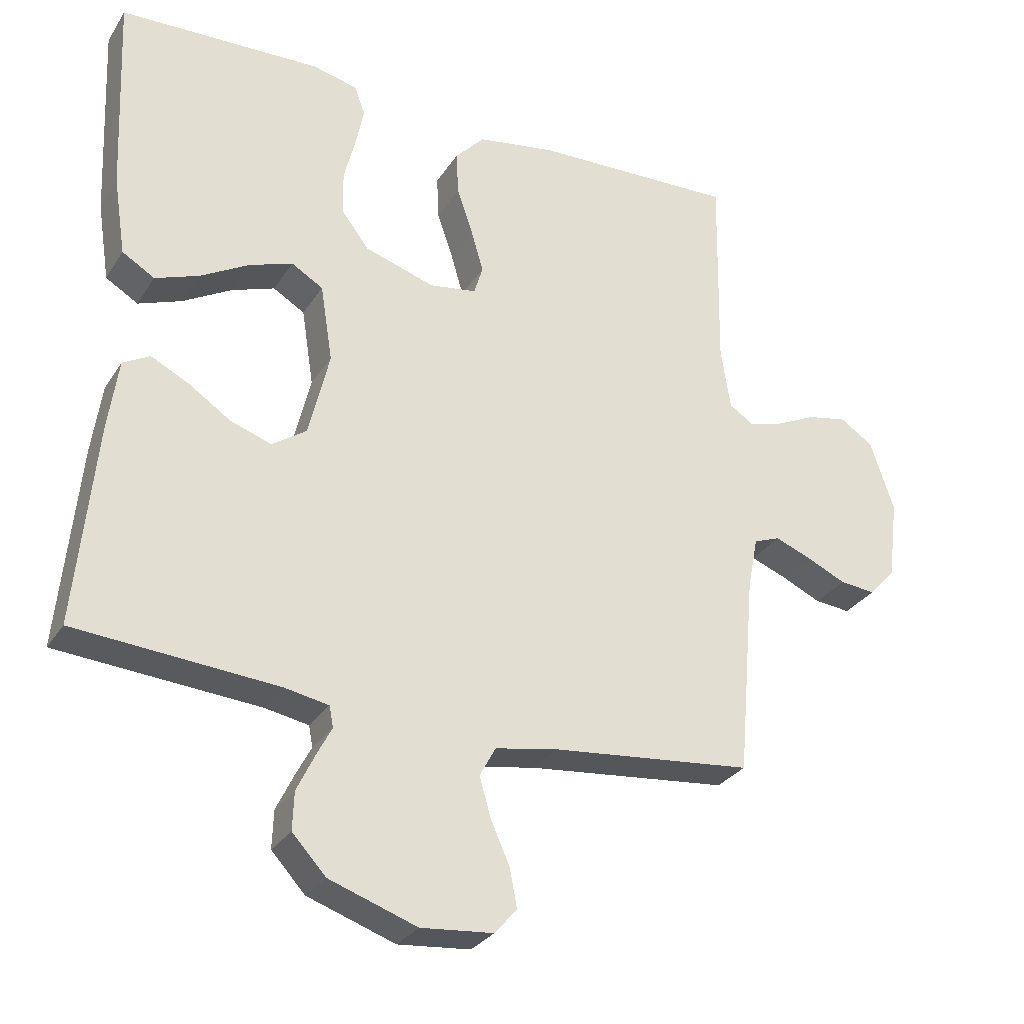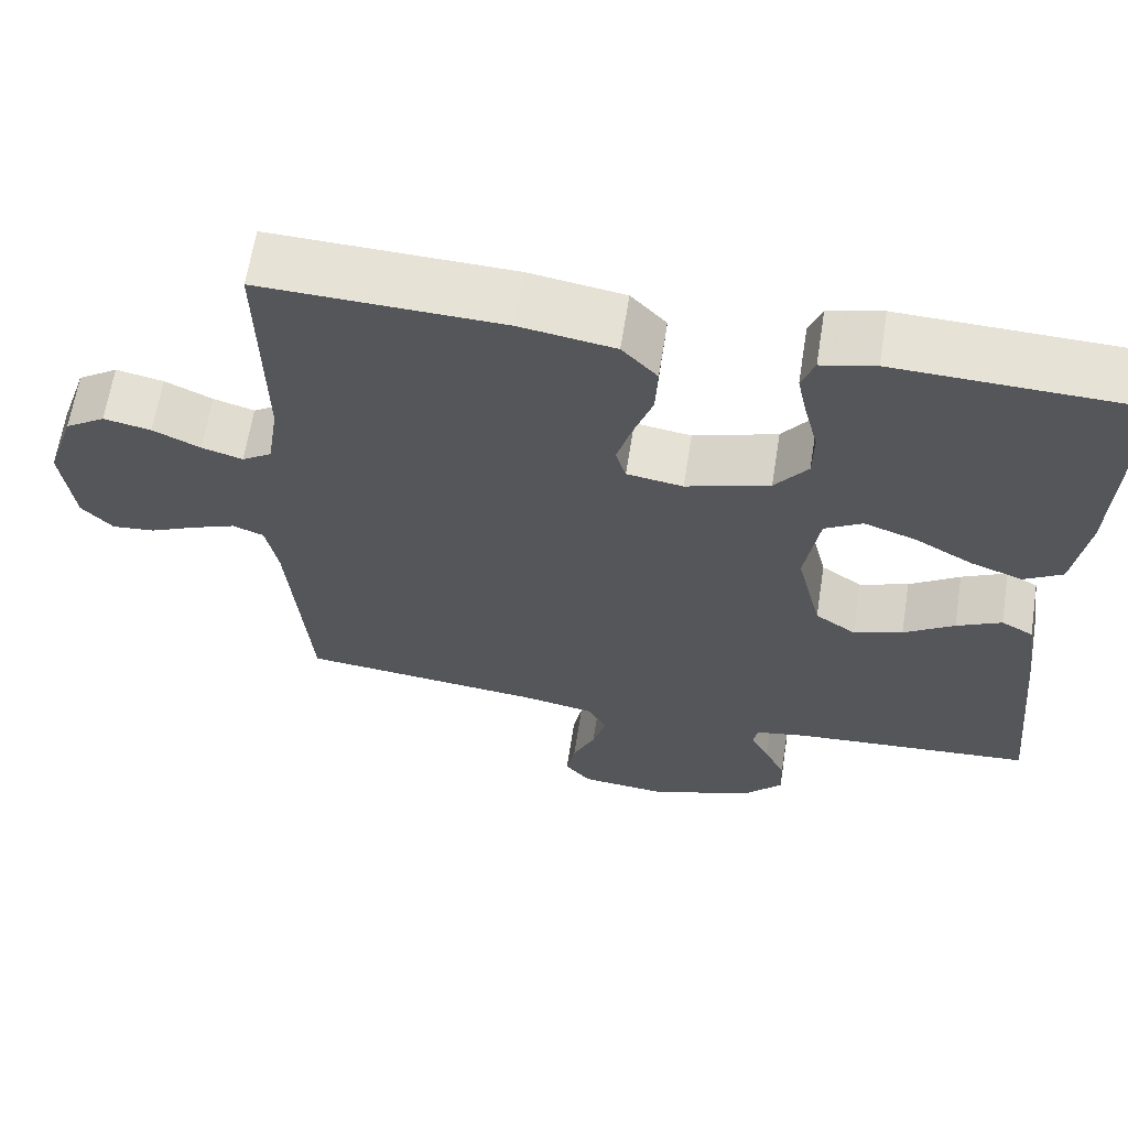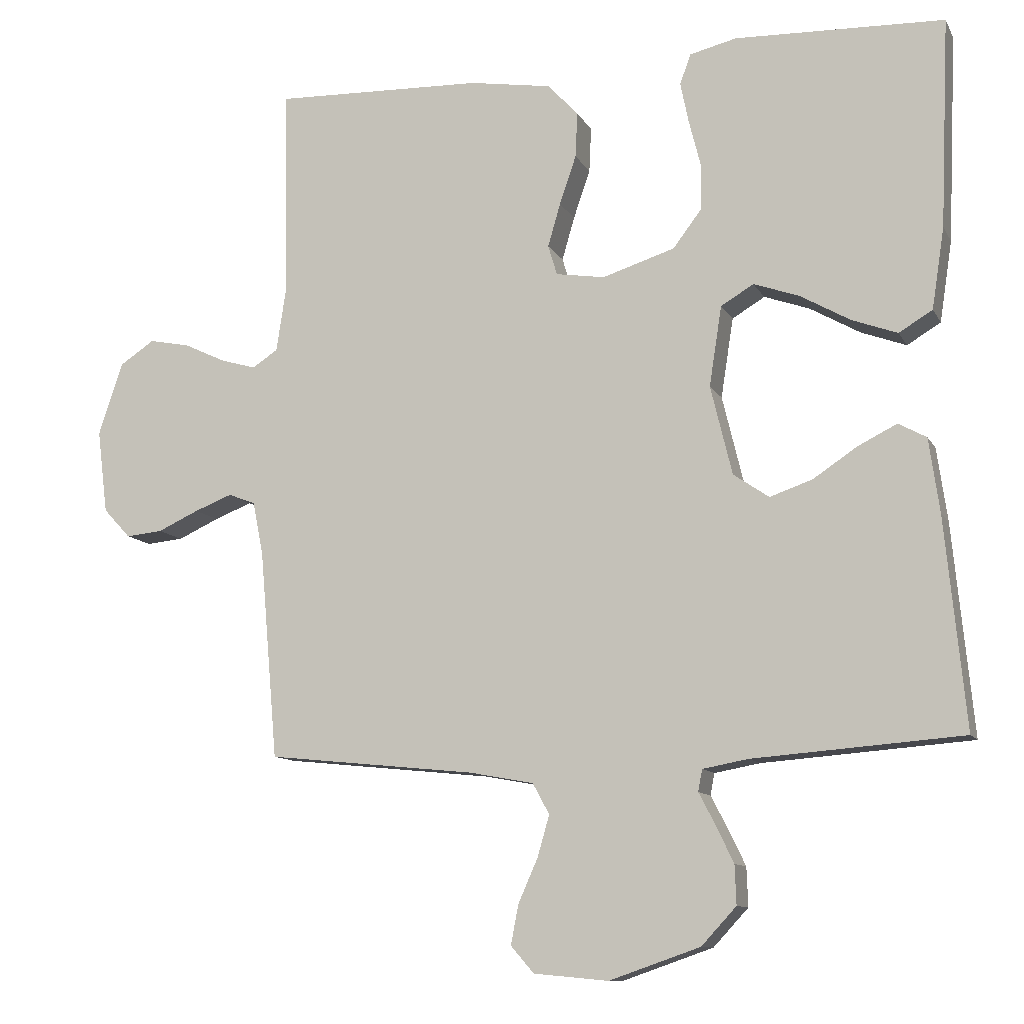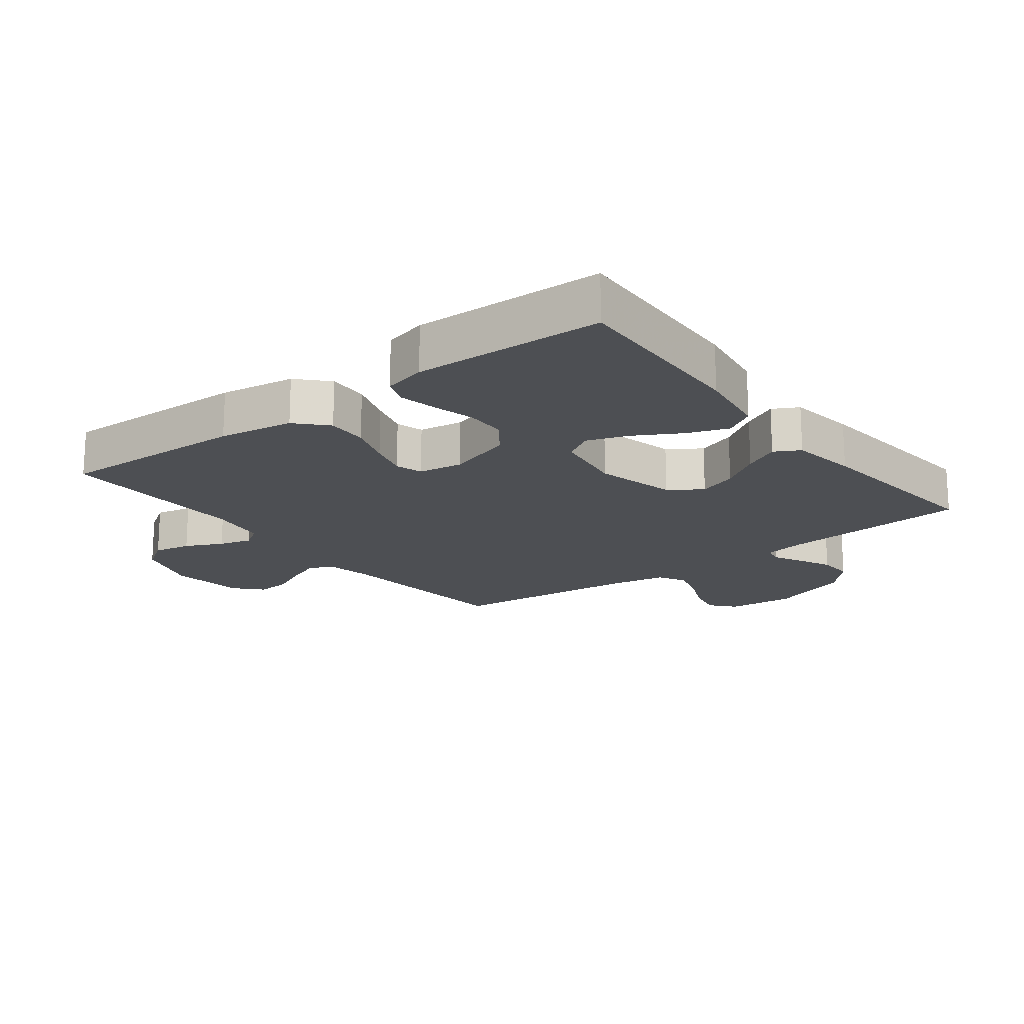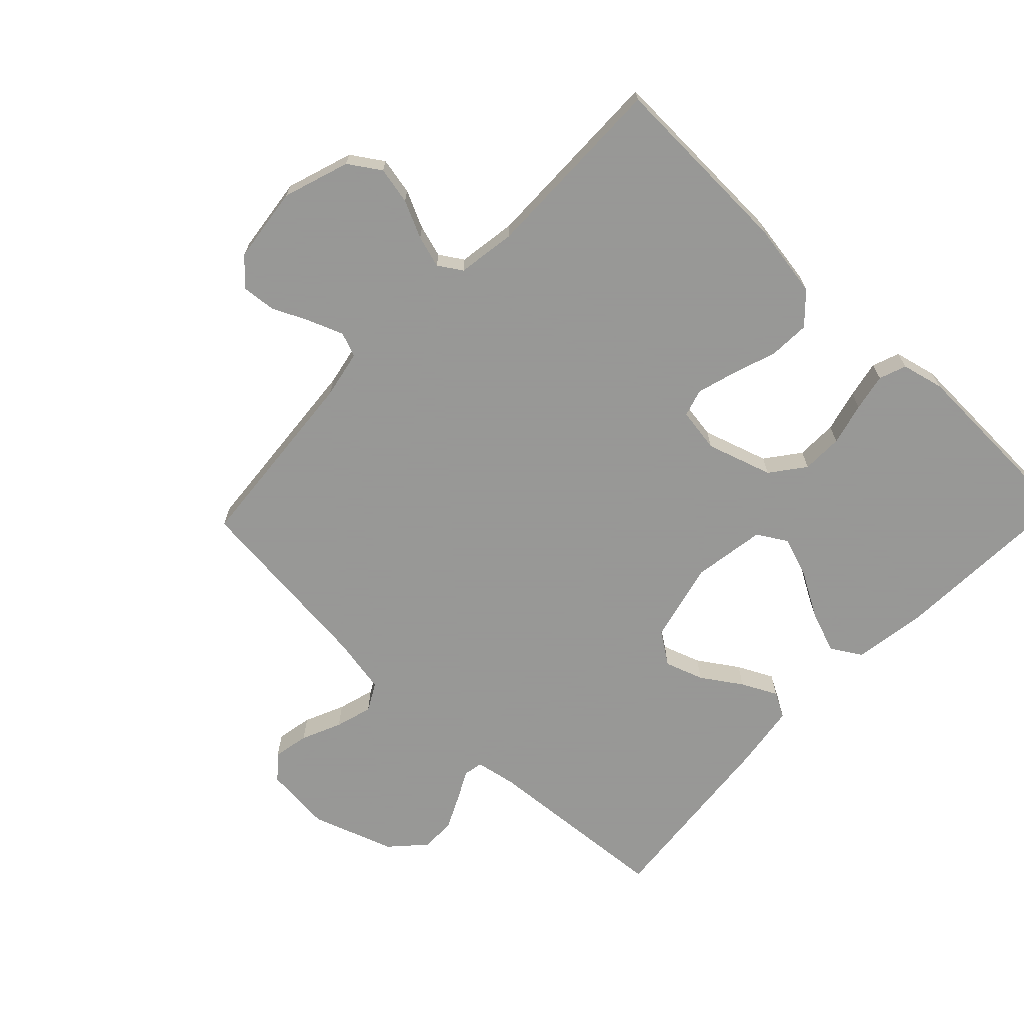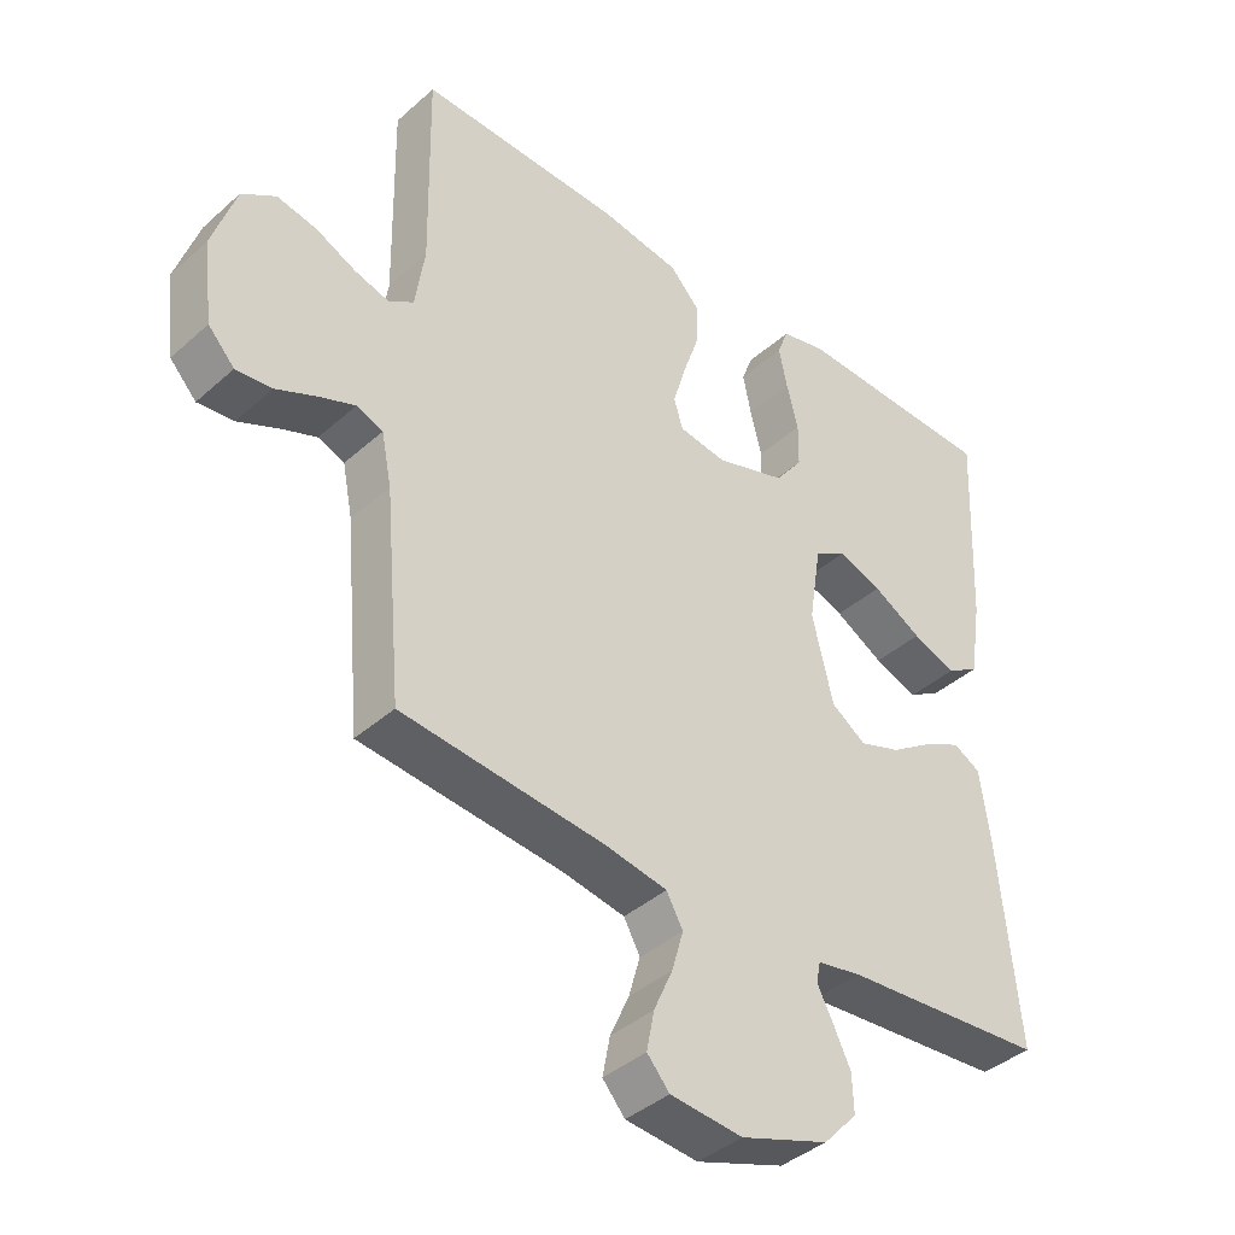
<metadata>
{"format":"obj","ext":"obj","renderer":"f3d","projection":"perspective","resolution":1024,"background":"white","views":[{"elev":-29.4,"azim":153.4,"up":"+Z"},{"elev":63.8,"azim":9.0,"up":"+Z"},{"elev":-10.8,"azim":18.4,"up":"+Z"},{"elev":-17.8,"azim":37.6,"up":"+Y"},{"elev":-68.4,"azim":-43.7,"up":"+Y"},{"elev":-40.0,"azim":-42.5,"up":"+Z"}]}
</metadata>
<code>
v 0.5 0.07 0.5
v 0.487 0.07 0.2
v 0.469 0.07 0.084
v 0.421 0.07 0.055
v 0.356 0.07 0.079
v 0.284 0.07 0.12
v 0.219 0.07 0.143
v 0.172 0.07 0.115
v 0.154 0.07 0
v 0.185 0.07 -0.128
v 0.236 0.07 -0.163
v 0.297 0.07 -0.142
v 0.36 0.07 -0.1
v 0.416 0.07 -0.072
v 0.456 0.07 -0.094
v 0.471 0.07 -0.2
v 0.5 0.07 -0.5
v 0.2 0.07 -0.523
v 0.135 0.07 -0.535
v 0.129 0.07 -0.566
v 0.152 0.07 -0.61
v 0.178 0.07 -0.664
v 0.18 0.07 -0.72
v 0.13 0.07 -0.774
v 0 0.07 -0.819
v -0.107 0.07 -0.809
v -0.14 0.07 -0.771
v -0.129 0.07 -0.714
v -0.101 0.07 -0.651
v -0.084 0.07 -0.592
v -0.108 0.07 -0.548
v -0.2 0.07 -0.531
v -0.5 0.07 -0.5
v -0.526 0.07 -0.2
v -0.541 0.07 -0.124
v -0.58 0.07 -0.109
v -0.634 0.07 -0.13
v -0.693 0.07 -0.157
v -0.746 0.07 -0.162
v -0.785 0.07 -0.12
v -0.8 0.07 0
v -0.765 0.07 0.105
v -0.715 0.07 0.138
v -0.656 0.07 0.126
v -0.597 0.07 0.098
v -0.546 0.07 0.083
v -0.509 0.07 0.107
v -0.495 0.07 0.2
v -0.5 0.07 0.5
v -0.2 0.07 0.49
v -0.082 0.07 0.471
v -0.038 0.07 0.424
v -0.041 0.07 0.359
v -0.065 0.07 0.289
v -0.083 0.07 0.227
v -0.07 0.07 0.184
v 0 0.07 0.173
v 0.104 0.07 0.206
v 0.145 0.07 0.26
v 0.146 0.07 0.325
v 0.129 0.07 0.392
v 0.117 0.07 0.451
v 0.133 0.07 0.494
v 0.2 0.07 0.51
v 0.5 0 0.5
v 0.487 0 0.2
v 0.469 0 0.084
v 0.421 0 0.055
v 0.356 0 0.079
v 0.284 0 0.12
v 0.219 0 0.143
v 0.172 0 0.115
v 0.154 0 0
v 0.185 0 -0.128
v 0.236 0 -0.163
v 0.297 0 -0.142
v 0.36 0 -0.1
v 0.416 0 -0.072
v 0.456 0 -0.094
v 0.471 0 -0.2
v 0.5 0 -0.5
v 0.2 0 -0.523
v 0.135 0 -0.535
v 0.129 0 -0.566
v 0.152 0 -0.61
v 0.178 0 -0.664
v 0.18 0 -0.72
v 0.13 0 -0.774
v 0 0 -0.819
v -0.107 0 -0.809
v -0.14 0 -0.771
v -0.129 0 -0.714
v -0.101 0 -0.651
v -0.084 0 -0.592
v -0.108 0 -0.548
v -0.2 0 -0.531
v -0.5 0 -0.5
v -0.526 0 -0.2
v -0.541 0 -0.124
v -0.58 0 -0.109
v -0.634 0 -0.13
v -0.693 0 -0.157
v -0.746 0 -0.162
v -0.785 0 -0.12
v -0.8 0 0
v -0.765 0 0.105
v -0.715 0 0.138
v -0.656 0 0.126
v -0.597 0 0.098
v -0.546 0 0.083
v -0.509 0 0.107
v -0.495 0 0.2
v -0.5 0 0.5
v -0.2 0 0.49
v -0.082 0 0.471
v -0.038 0 0.424
v -0.041 0 0.359
v -0.065 0 0.289
v -0.083 0 0.227
v -0.07 0 0.184
v 0 0 0.173
v 0.104 0 0.206
v 0.145 0 0.26
v 0.146 0 0.325
v 0.129 0 0.392
v 0.117 0 0.451
v 0.133 0 0.494
v 0.2 0 0.51
f 60 61 62 63
f 60 63 64 1
f 51 52 53 54
f 51 54 55
f 48 49 50 51
f 47 48 51 55
f 46 47 55 56
f 42 43 44 45
f 42 45 46
f 41 42 46
f 37 38 39 40
f 36 37 40 41
f 35 36 41 46
f 32 33 34
f 31 32 34 35
f 26 27 28 29
f 26 29 30
f 25 26 30
f 24 25 30
f 23 24 30 31
f 20 21 22 23
f 15 16 17 18
f 15 18 19
f 12 13 14 15
f 11 12 15 19
f 10 11 19
f 9 10 19 20
f 3 4 5 6
f 3 6 7
f 2 3 7
f 59 60 1 2
f 58 59 2 7
f 57 58 7 8
f 56 57 8 9
f 46 56 9 20
f 31 35 46
f 20 23 31 46
f 127 126 125 124
f 65 128 127 124
f 118 117 116 115
f 119 118 115
f 115 114 113 112
f 119 115 112 111
f 120 119 111 110
f 109 108 107 106
f 110 109 106
f 110 106 105
f 104 103 102 101
f 105 104 101 100
f 110 105 100 99
f 98 97 96
f 99 98 96 95
f 93 92 91 90
f 94 93 90
f 94 90 89
f 94 89 88
f 95 94 88 87
f 87 86 85 84
f 82 81 80 79
f 83 82 79
f 79 78 77 76
f 83 79 76 75
f 83 75 74
f 84 83 74 73
f 70 69 68 67
f 71 70 67
f 71 67 66
f 66 65 124 123
f 71 66 123 122
f 72 71 122 121
f 73 72 121 120
f 84 73 120 110
f 110 99 95
f 110 95 87 84
f 1 65 66 2
f 2 66 67 3
f 3 67 68 4
f 4 68 69 5
f 5 69 70 6
f 6 70 71 7
f 7 71 72 8
f 8 72 73 9
f 9 73 74 10
f 10 74 75 11
f 11 75 76 12
f 12 76 77 13
f 13 77 78 14
f 14 78 79 15
f 15 79 80 16
f 16 80 81 17
f 17 81 82 18
f 18 82 83 19
f 19 83 84 20
f 20 84 85 21
f 21 85 86 22
f 22 86 87 23
f 23 87 88 24
f 24 88 89 25
f 25 89 90 26
f 26 90 91 27
f 27 91 92 28
f 28 92 93 29
f 29 93 94 30
f 30 94 95 31
f 31 95 96 32
f 32 96 97 33
f 33 97 98 34
f 34 98 99 35
f 35 99 100 36
f 36 100 101 37
f 37 101 102 38
f 38 102 103 39
f 39 103 104 40
f 40 104 105 41
f 41 105 106 42
f 42 106 107 43
f 43 107 108 44
f 44 108 109 45
f 45 109 110 46
f 46 110 111 47
f 47 111 112 48
f 48 112 113 49
f 49 113 114 50
f 50 114 115 51
f 51 115 116 52
f 52 116 117 53
f 53 117 118 54
f 54 118 119 55
f 55 119 120 56
f 56 120 121 57
f 57 121 122 58
f 58 122 123 59
f 59 123 124 60
f 60 124 125 61
f 61 125 126 62
f 62 126 127 63
f 63 127 128 64
f 64 128 65 1

</code>
